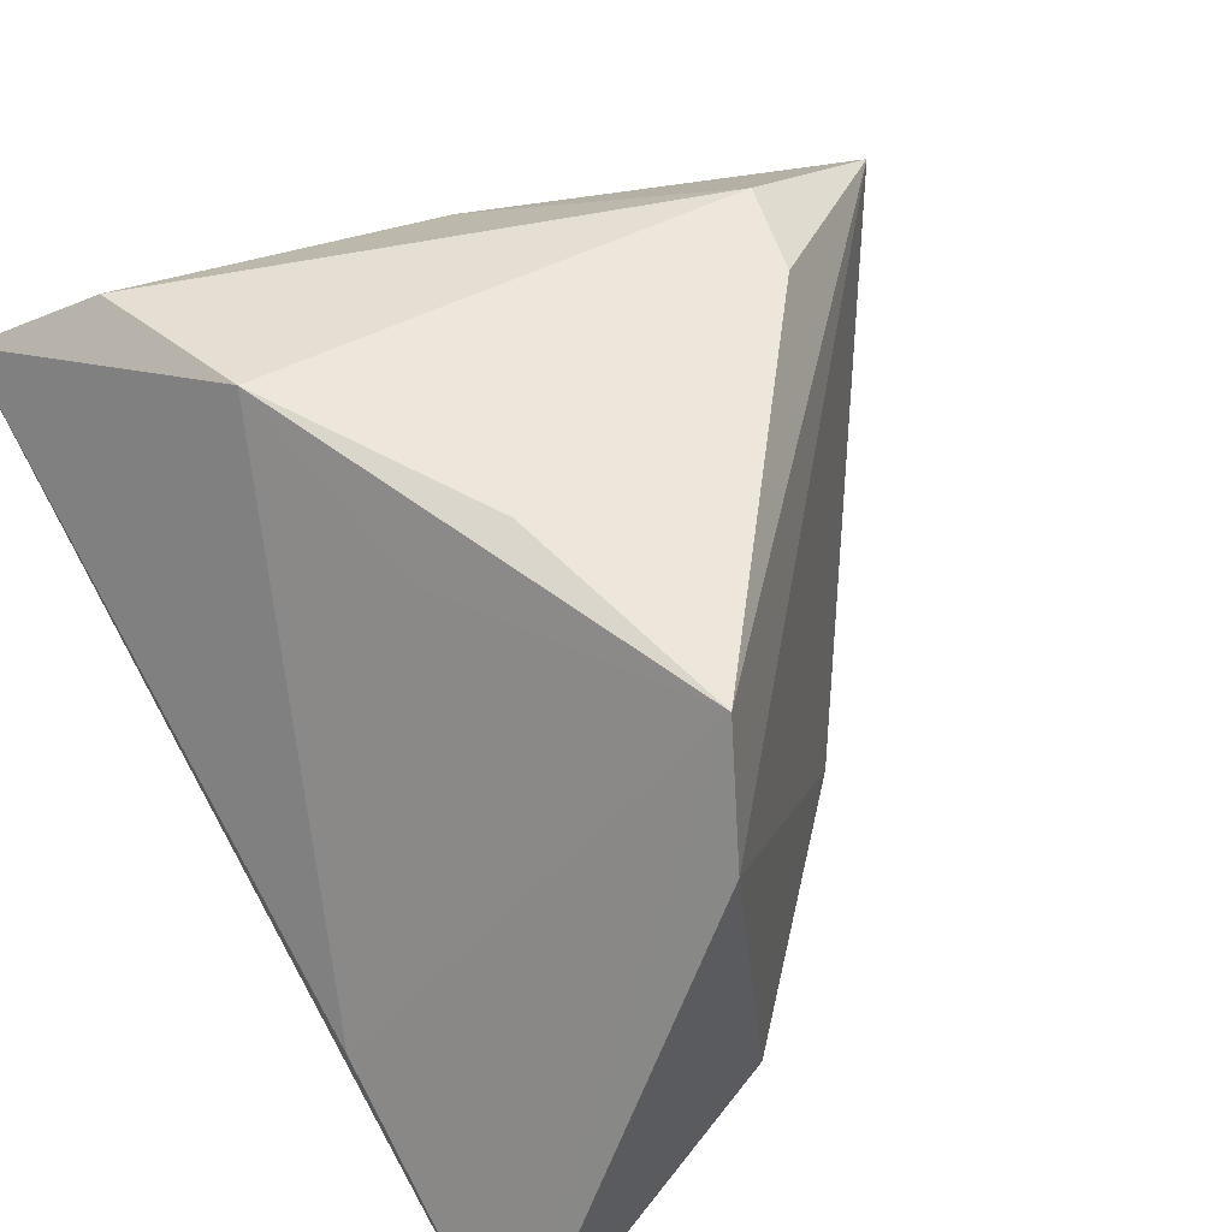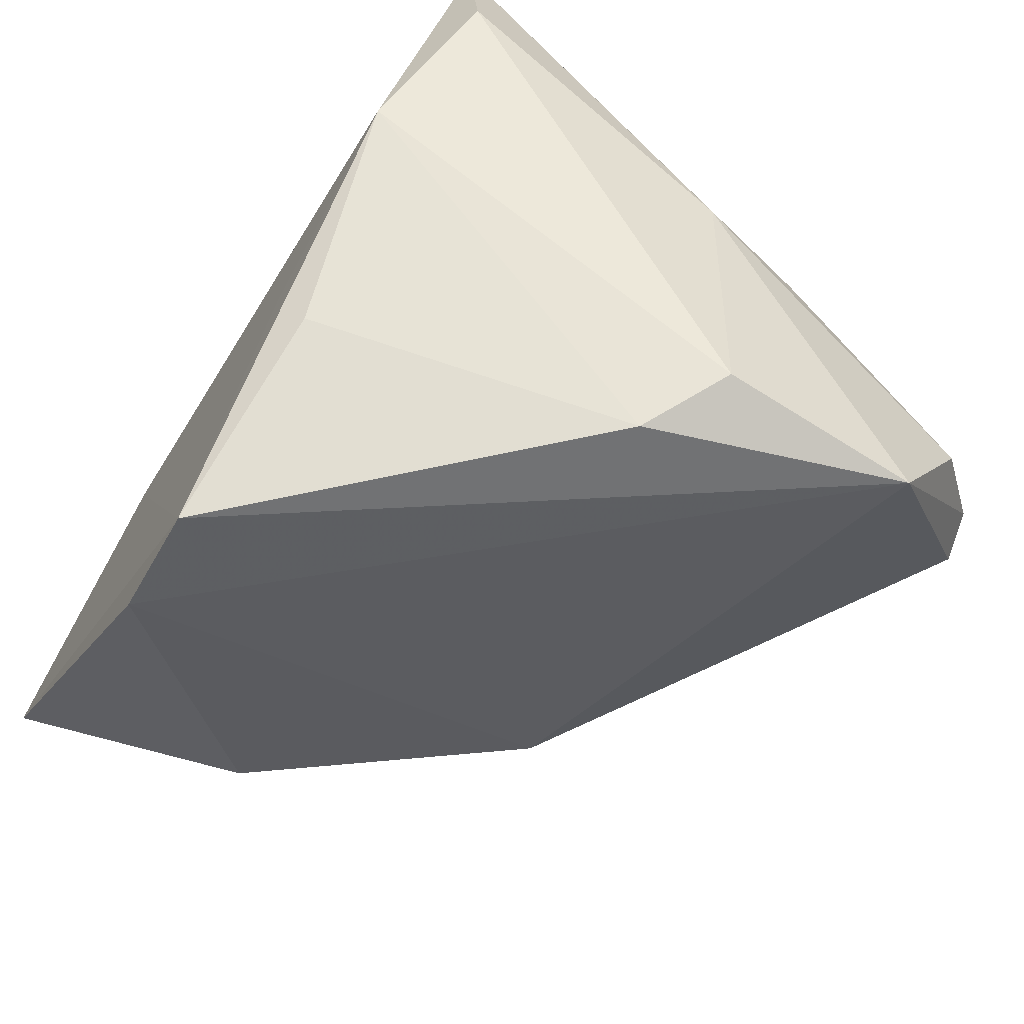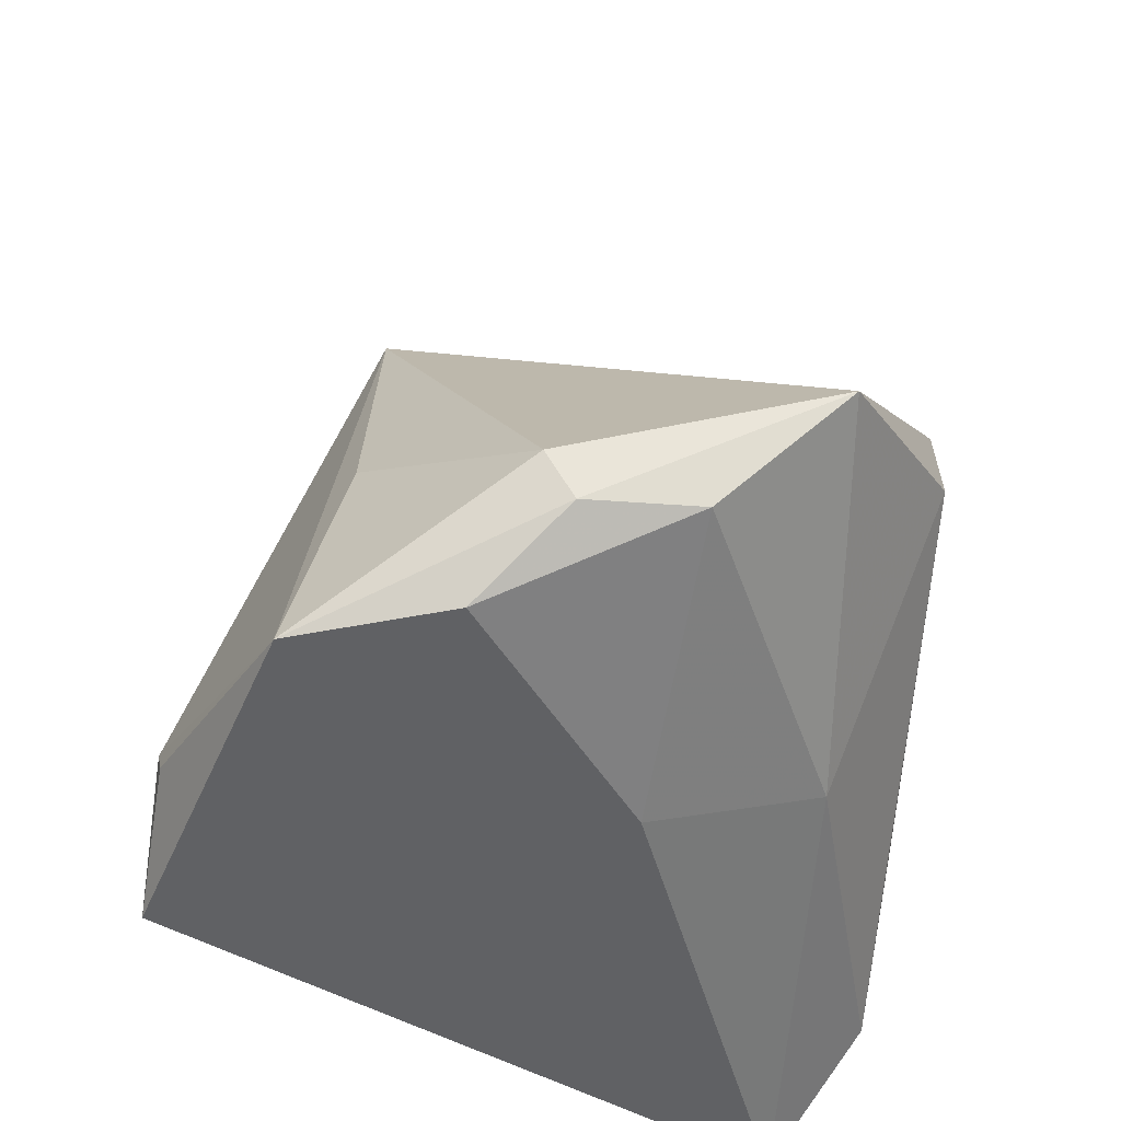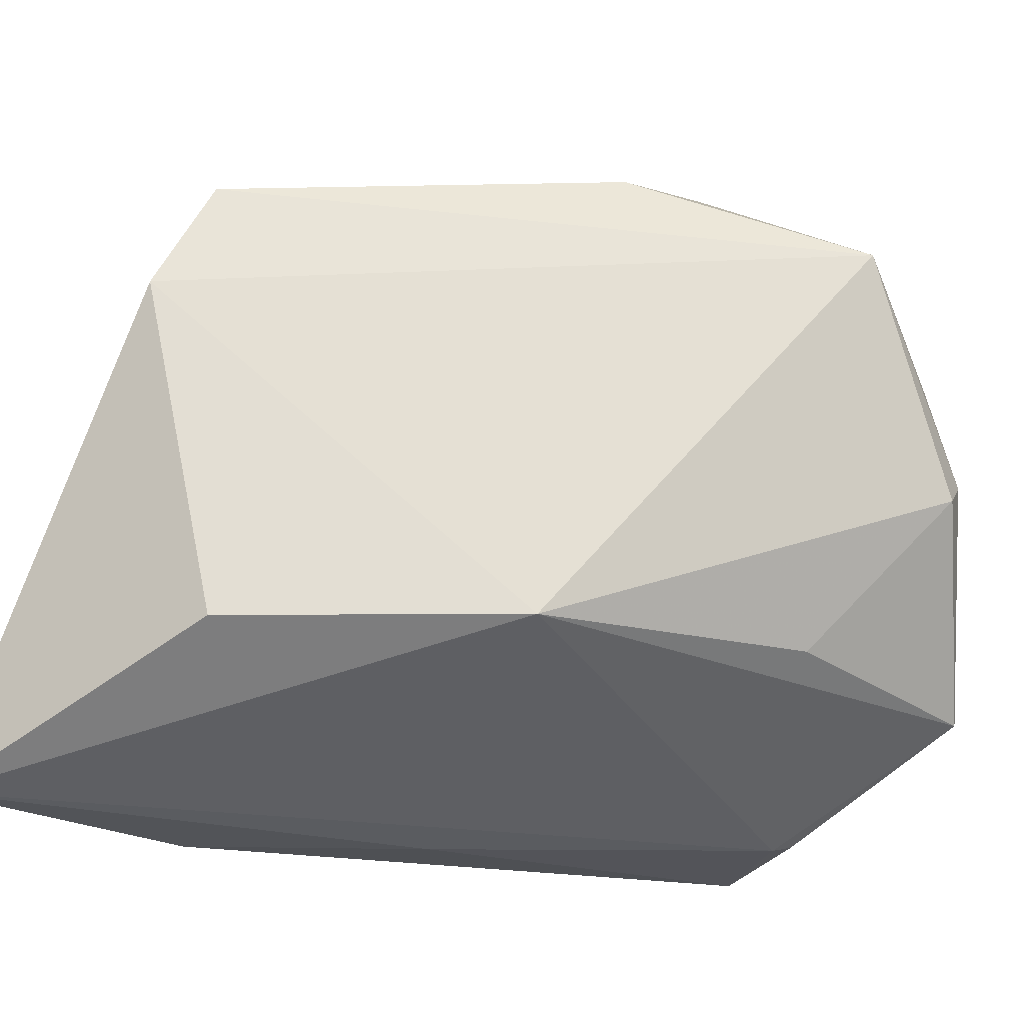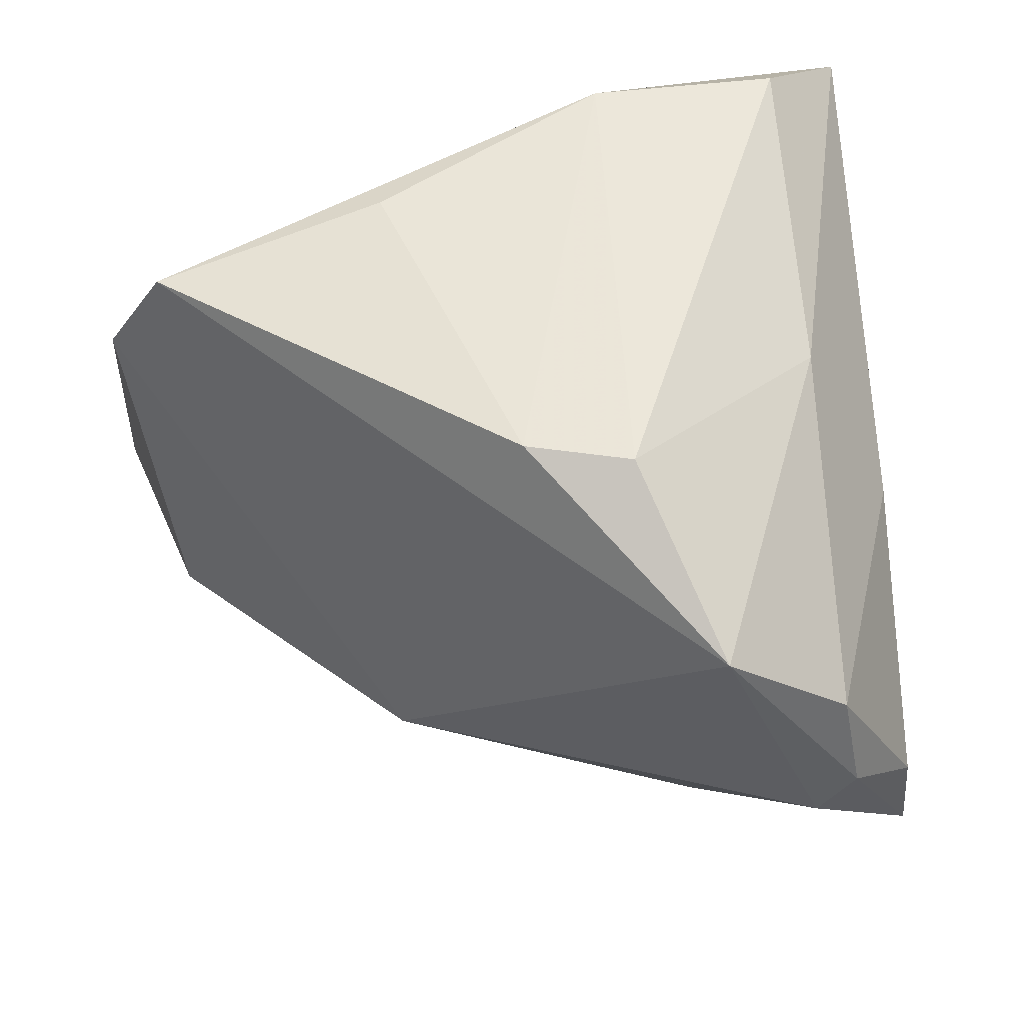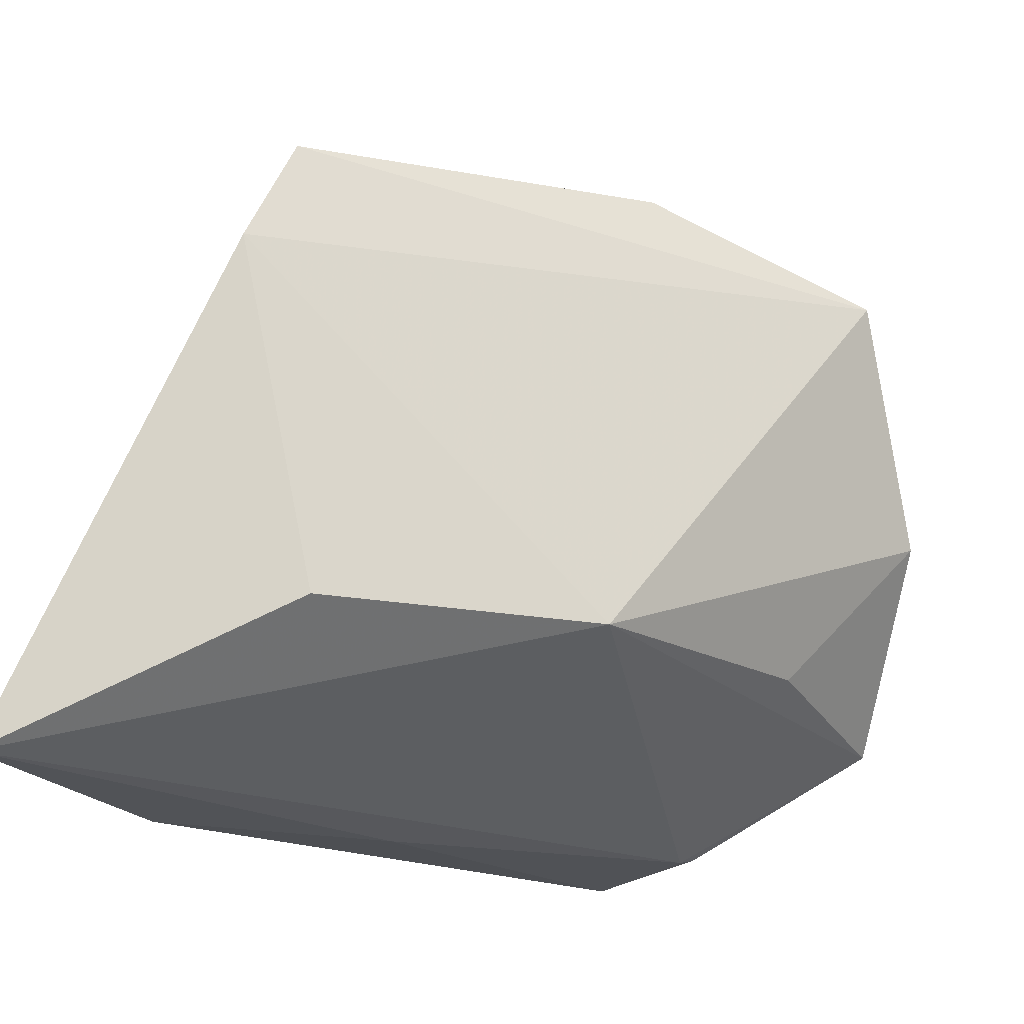
<metadata>
{"format":"obj","ext":"obj","renderer":"f3d","projection":"perspective","resolution":1024,"background":"white","views":[{"elev":48.4,"azim":55.8,"up":"+Z"},{"elev":58.5,"azim":128.9,"up":"+Z"},{"elev":47.3,"azim":-87.7,"up":"+Y"},{"elev":-19.0,"azim":127.5,"up":"+Z"},{"elev":54.8,"azim":171.7,"up":"+Z"},{"elev":-18.0,"azim":105.7,"up":"+Z"}]}
</metadata>
<code>
v -0.007122 -0.02304 0.03612
v 0.04291 -0.006866 0.03128
v -0.03899 0.005912 -0.03648
v -0.03454 0.04055 -0.0221
v 0.01441 -0.01914 0.02791
v -0.002623 0.02789 0.03702
v -0.009092 0.04681 0.02718
v 0.02057 -0.03006 -0.03648
v -0.03194 0.0193 -0.03435
v -0.02252 0.04553 0.01436
v -0.03399 0.01615 0.009178
v -0.02781 -0.02598 0.03262
v -0.009872 0.03552 -0.01771
v 0.007958 0.02435 0.03654
v -0.03812 -0.03583 0.02342
v 0.04914 -0.01011 0.01869
v 0.05203 -0.03552 -0.03492
v -0.02003 0.04937 -0.0001097
v 0.04516 -0.00314 -0.01943
v 0.002193 -0.008741 -0.03648
v -0.0244 0.04802 0.002858
v 0.01821 -0.01144 0.03489
v -0.0297 0.01813 -0.03492
v -0.03236 0.0428 -0.006051
v 0.0259 -0.03583 -0.01475
v 0.02165 0.02173 -0.01827
v -0.02534 0.00968 0.02655
f 3 15 4
f 1 5 2
f 4 26 23
f 23 26 17
f 17 15 8
f 15 3 8
f 7 26 18
f 17 26 19
f 7 2 16
f 16 26 7
f 16 19 26
f 16 2 17
f 17 19 16
f 4 15 11
f 7 10 27
f 27 11 15
f 10 11 27
f 7 27 6
f 5 1 25
f 17 2 25
f 2 5 25
f 25 15 17
f 25 1 15
f 9 3 4
f 4 23 9
f 9 23 3
f 3 23 20
f 20 8 3
f 20 23 17
f 17 8 20
f 13 26 4
f 4 18 13
f 13 18 26
f 21 10 7
f 7 18 21
f 21 18 4
f 4 11 24
f 24 11 10
f 24 21 4
f 10 21 24
f 22 1 2
f 15 1 12
f 1 6 12
f 12 27 15
f 12 6 27
f 14 6 1
f 1 22 14
f 14 22 2
f 14 2 7
f 7 6 14

</code>
